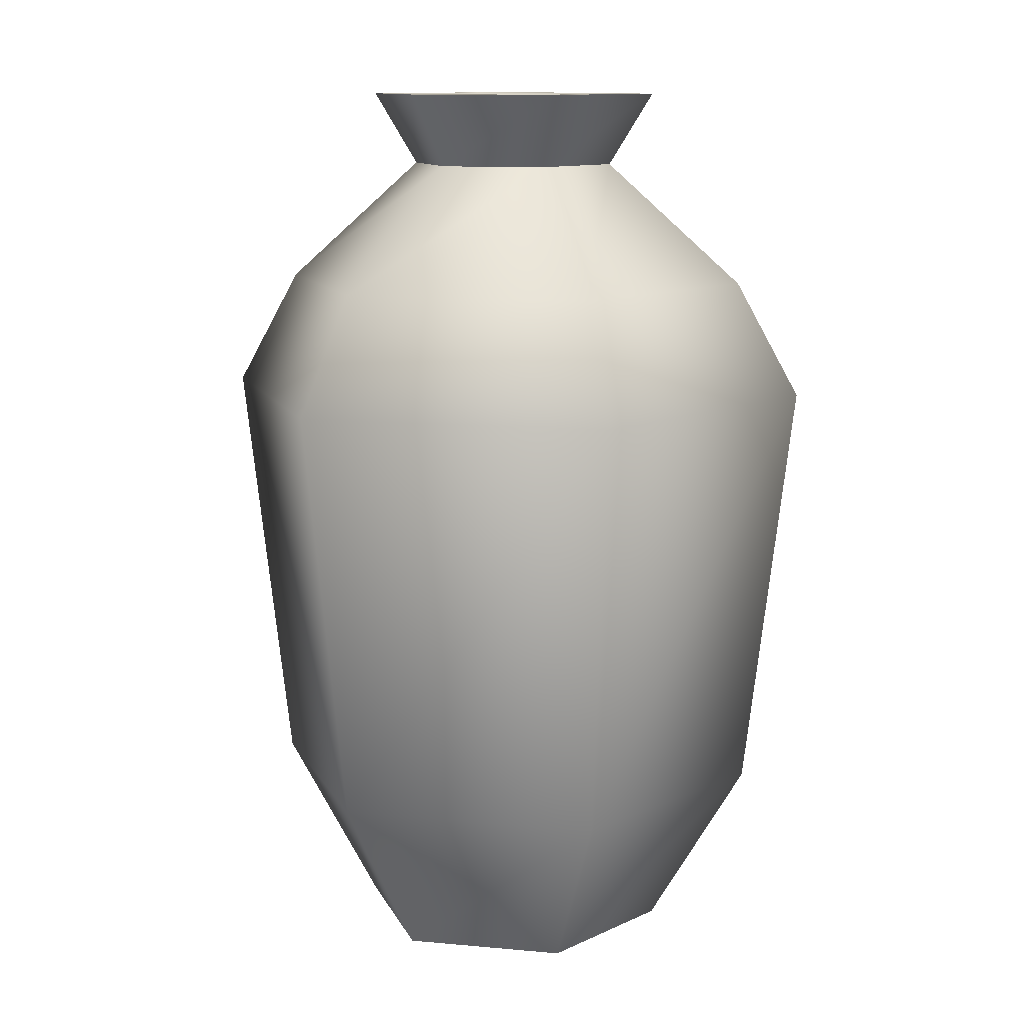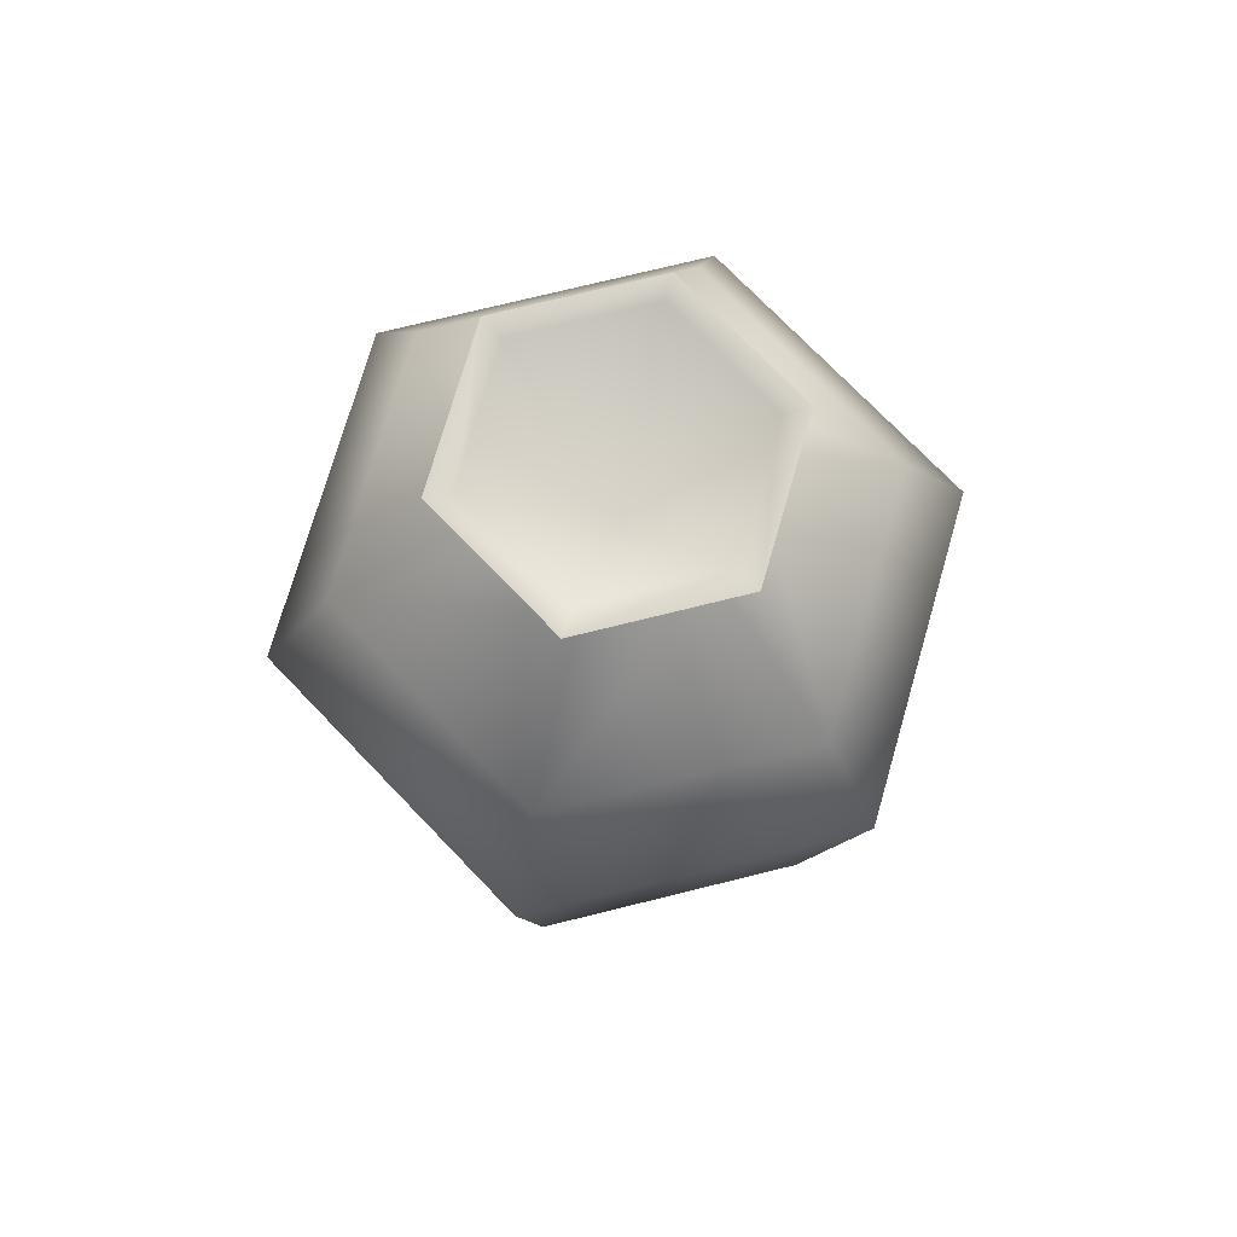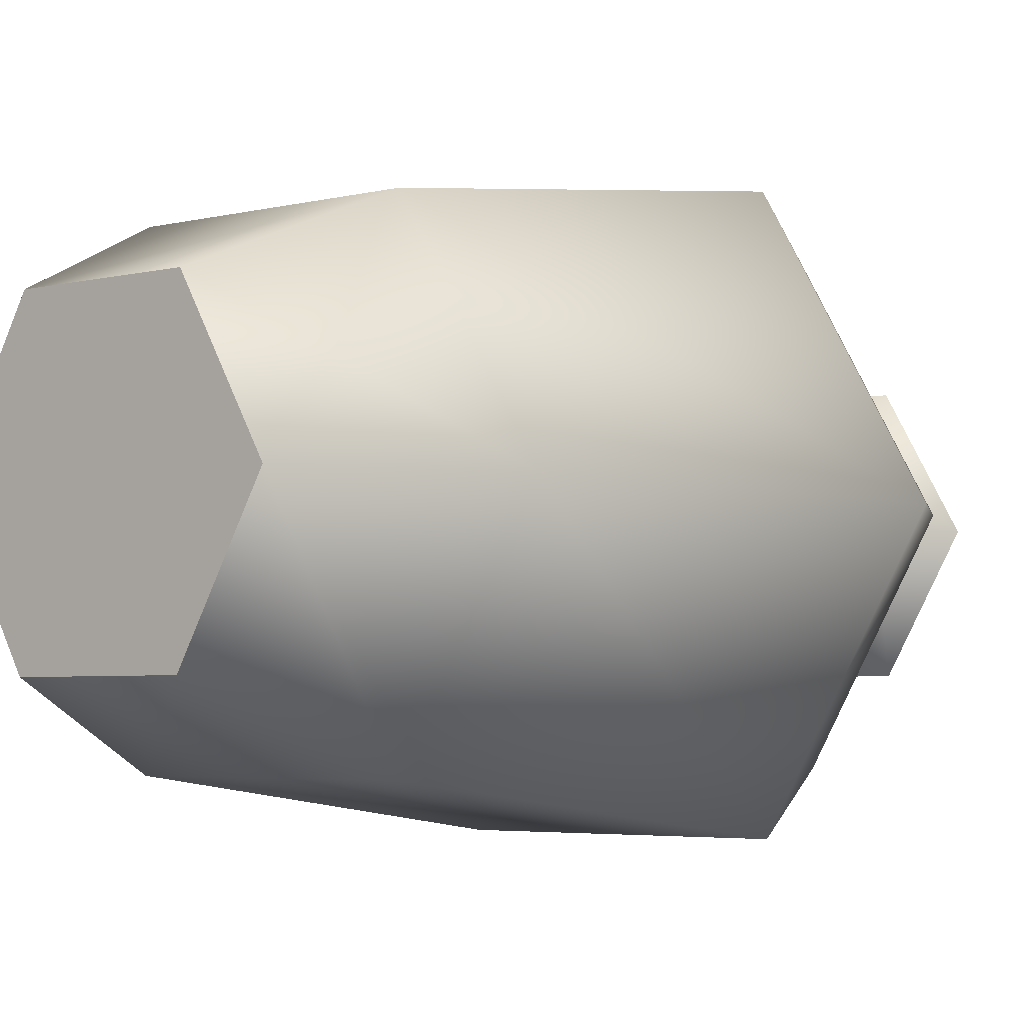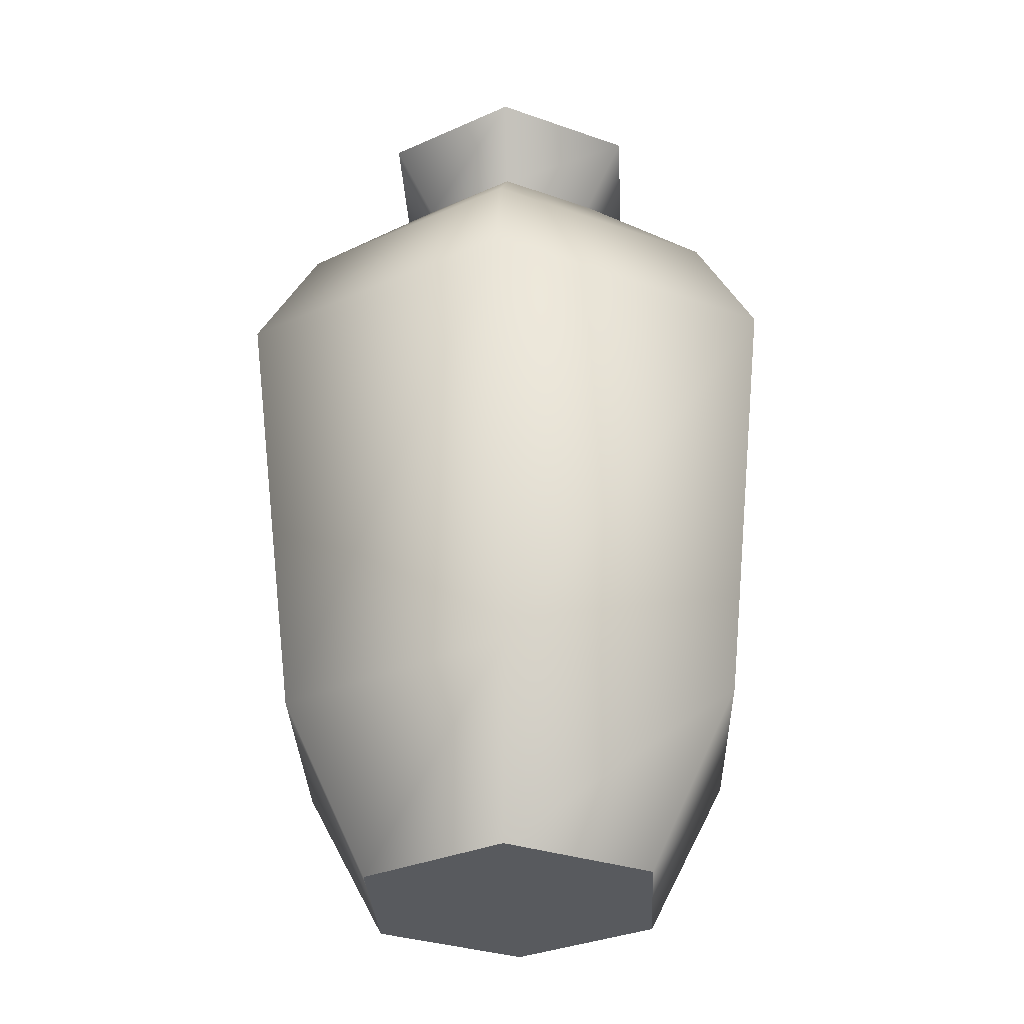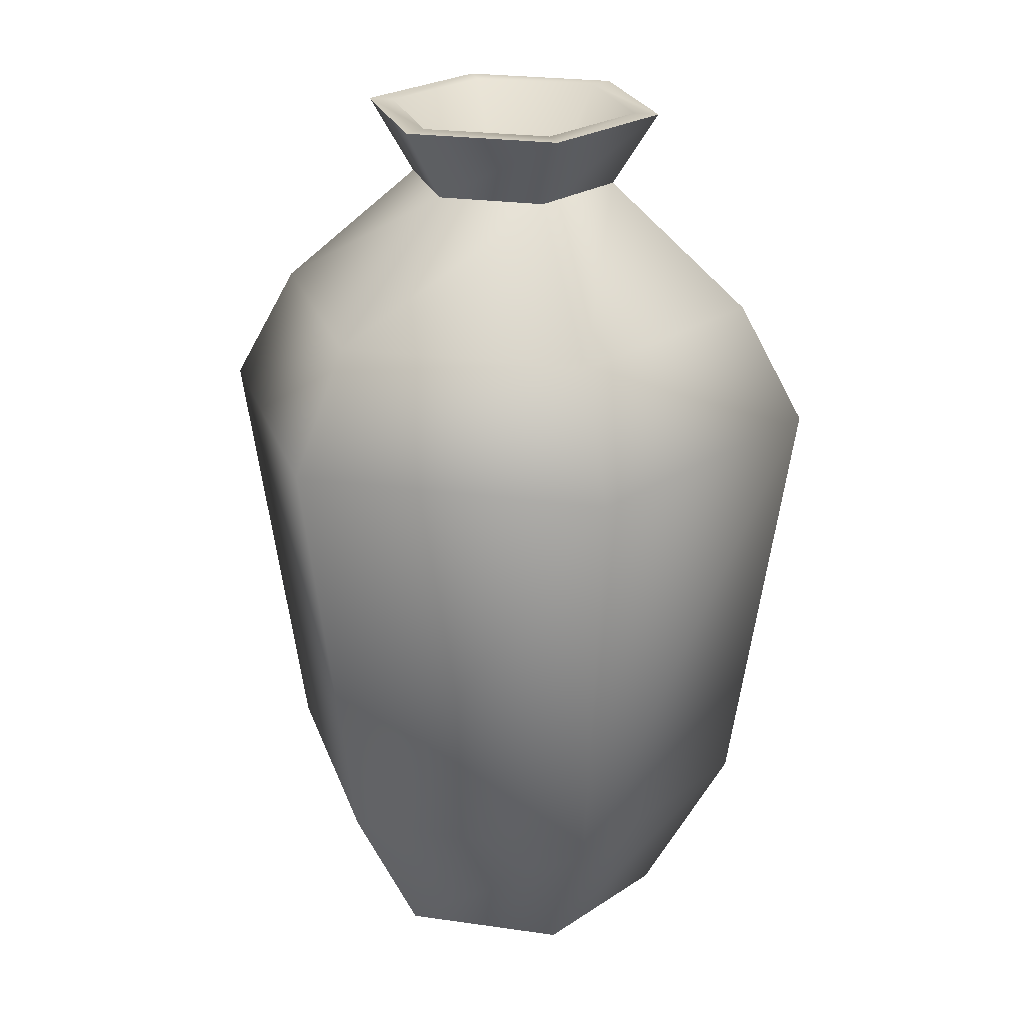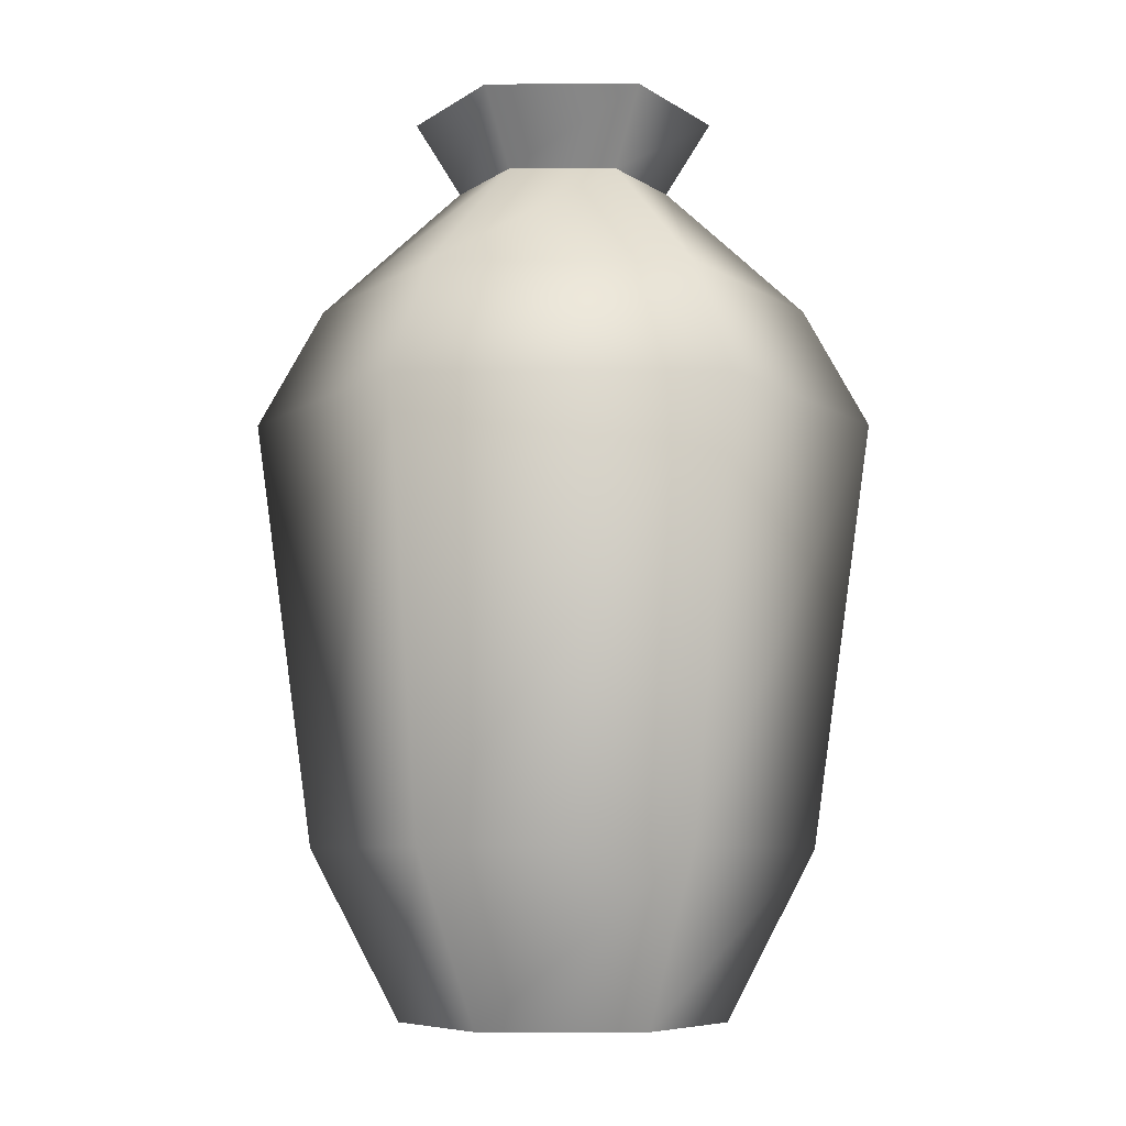
<metadata>
{"format":"obj","ext":"obj","renderer":"f3d","projection":"perspective","resolution":1024,"background":"white","views":[{"elev":11.6,"azim":-167.6,"up":"+Y"},{"elev":74.1,"azim":166.1,"up":"+Y"},{"elev":-4.1,"azim":39.7,"up":"+Z"},{"elev":-30.6,"azim":32.9,"up":"+Y"},{"elev":24.6,"azim":-106.8,"up":"+Y"},{"elev":-7.3,"azim":-59.6,"up":"+Y"}]}
</metadata>
<code>
o jug_003
v 0.05071 -0 -0.08786
v -0.05071 0 -0.08786
v -0.1014 0 0
v -0.05071 0 0.08786
v 0.05071 -0 0.08786
v 0.1014 -0 0
v 0.09719 0.3734 -0.1684
v -0.09719 0.3734 -0.1684
v -0.1944 0.3734 0
v -0.09719 0.3734 0.1683
v 0.09719 0.3734 0.1683
v 0.1944 0.3734 0
v 0.08173 0.1064 -0.134
v -0.08173 0.1064 -0.134
v -0.1634 0.1064 0
v -0.08173 0.1064 0.134
v 0.08173 0.1064 0.134
v 0.1634 0.1064 0
v 0.04732 0.5704 -0.08195
v -0.04732 0.5704 -0.08195
v -0.09463 0.5704 0
v -0.04732 0.5704 0.08195
v 0.04732 0.5704 0.08195
v 0.09464 0.5704 0
v 0.03959 0.5704 -0.06858
v -0.03959 0.5704 -0.06858
v -0.07918 0.5704 0
v -0.03959 0.5704 0.06858
v 0.03959 0.5704 0.06858
v 0.07919 0.5704 0
v -1e-06 0.458 0
v 0.03321 0.5245 -0.05751
v -0.03321 0.5245 -0.05751
v -0.06642 0.5245 0
v -0.03321 0.5245 0.05754
v 0.03321 0.5245 0.05754
v 0.06642 0.5245 0
v 0.07682 0.4469 -0.1331
v -0.07681 0.4469 -0.1331
v -0.1536 0.4469 0
v -0.07681 0.4469 0.1331
v 0.07682 0.4469 0.1331
v 0.1536 0.4469 0
f 13 14 8 7
f 14 15 9 8
f 15 16 10 9
f 16 17 11 10
f 17 18 12 11
f 18 13 7 12
f 2 1 6
f 3 2 6
f 4 3 6
f 5 4 6
f 1 2 14 13
f 2 3 15 14
f 3 4 16 15
f 4 5 17 16
f 5 6 18 17
f 6 1 13 18
f 32 33 20 19
f 33 34 21 20
f 34 35 22 21
f 35 36 23 22
f 36 37 24 23
f 37 32 19 24
f 19 20 26 25
f 20 21 27 26
f 21 22 28 27
f 22 23 29 28
f 23 24 30 29
f 24 19 25 30
f 25 26 31
f 26 27 31
f 27 28 31
f 28 29 31
f 29 30 31
f 30 25 31
f 38 39 33 32
f 39 40 34 33
f 40 41 35 34
f 41 42 36 35
f 42 43 37 36
f 43 38 32 37
f 7 8 39 38
f 8 9 40 39
f 9 10 41 40
f 10 11 42 41
f 11 12 43 42
f 12 7 38 43

</code>
